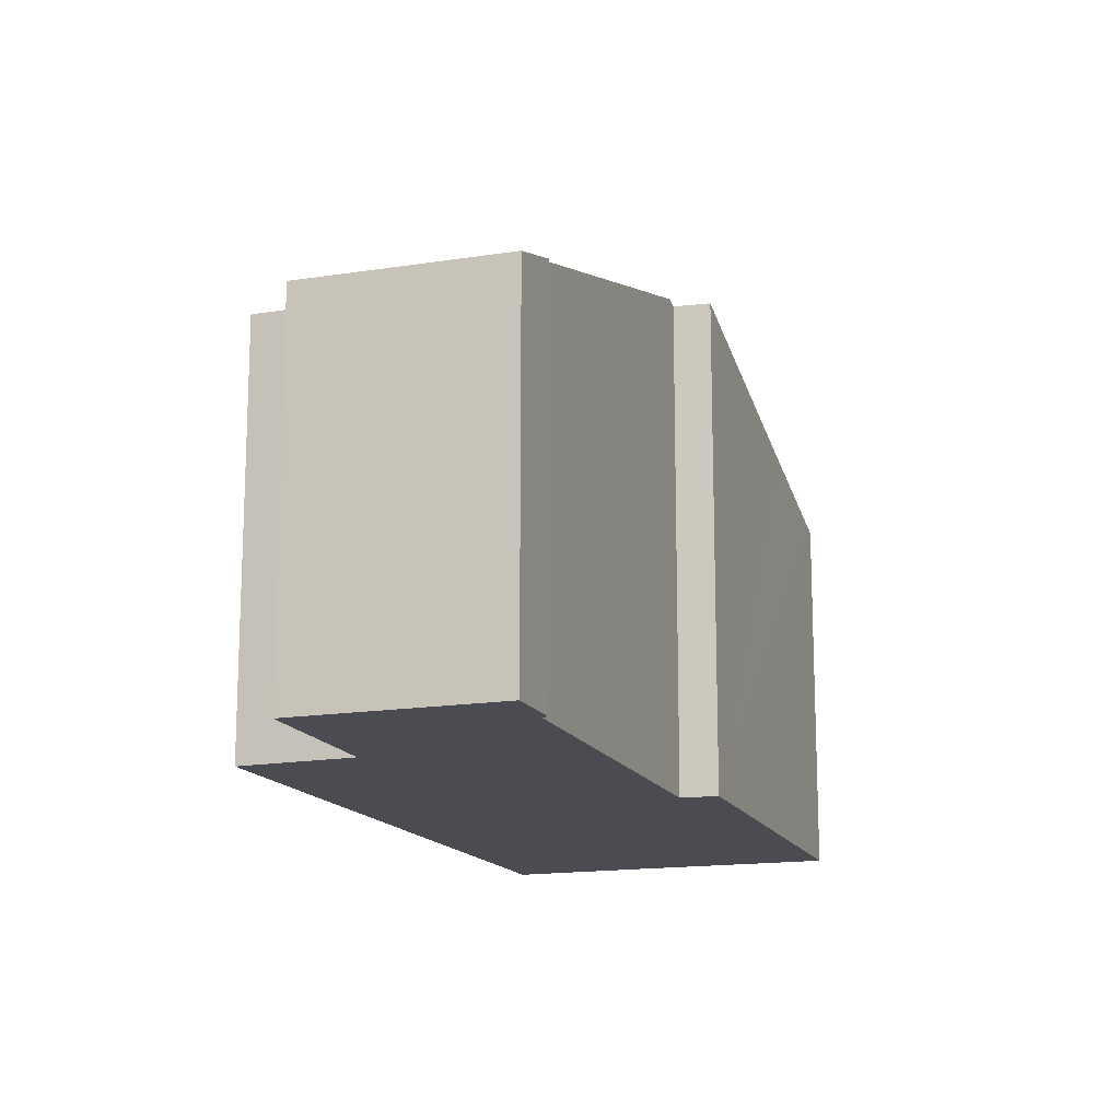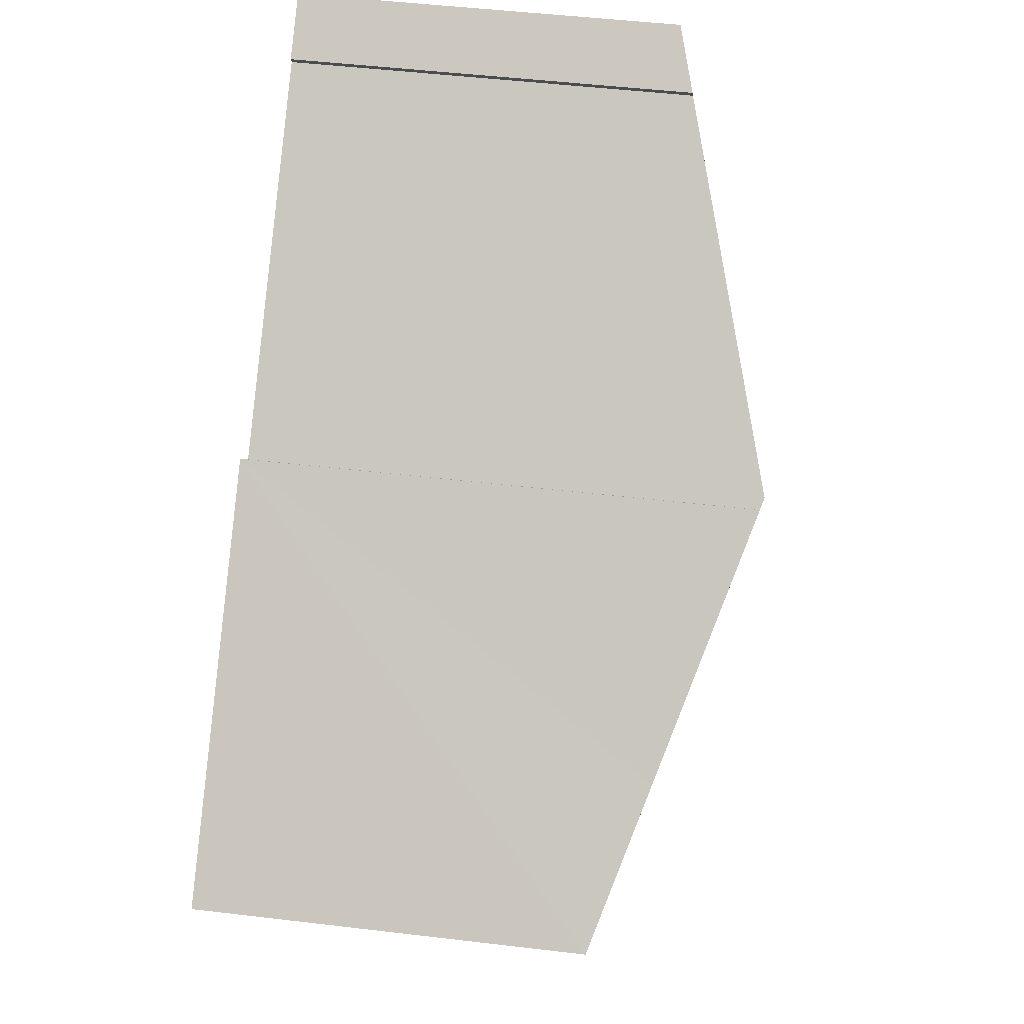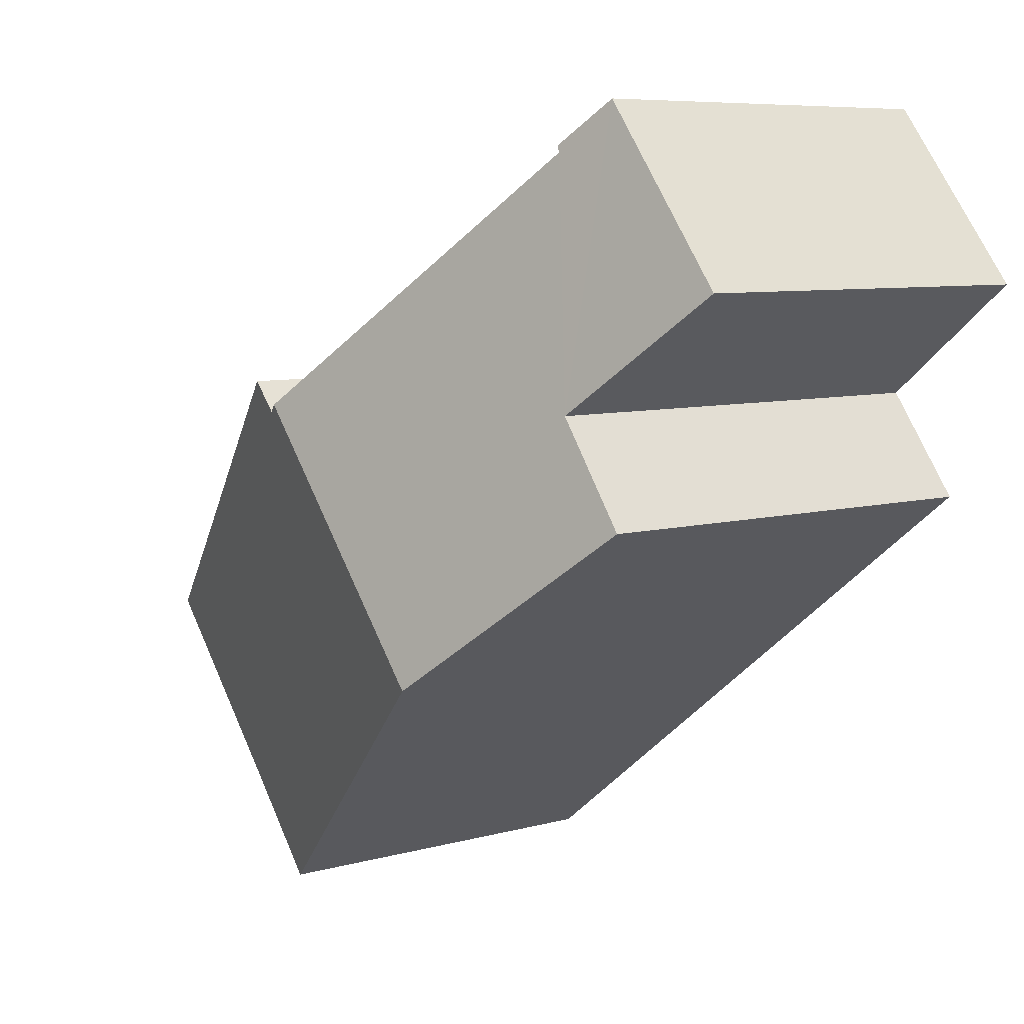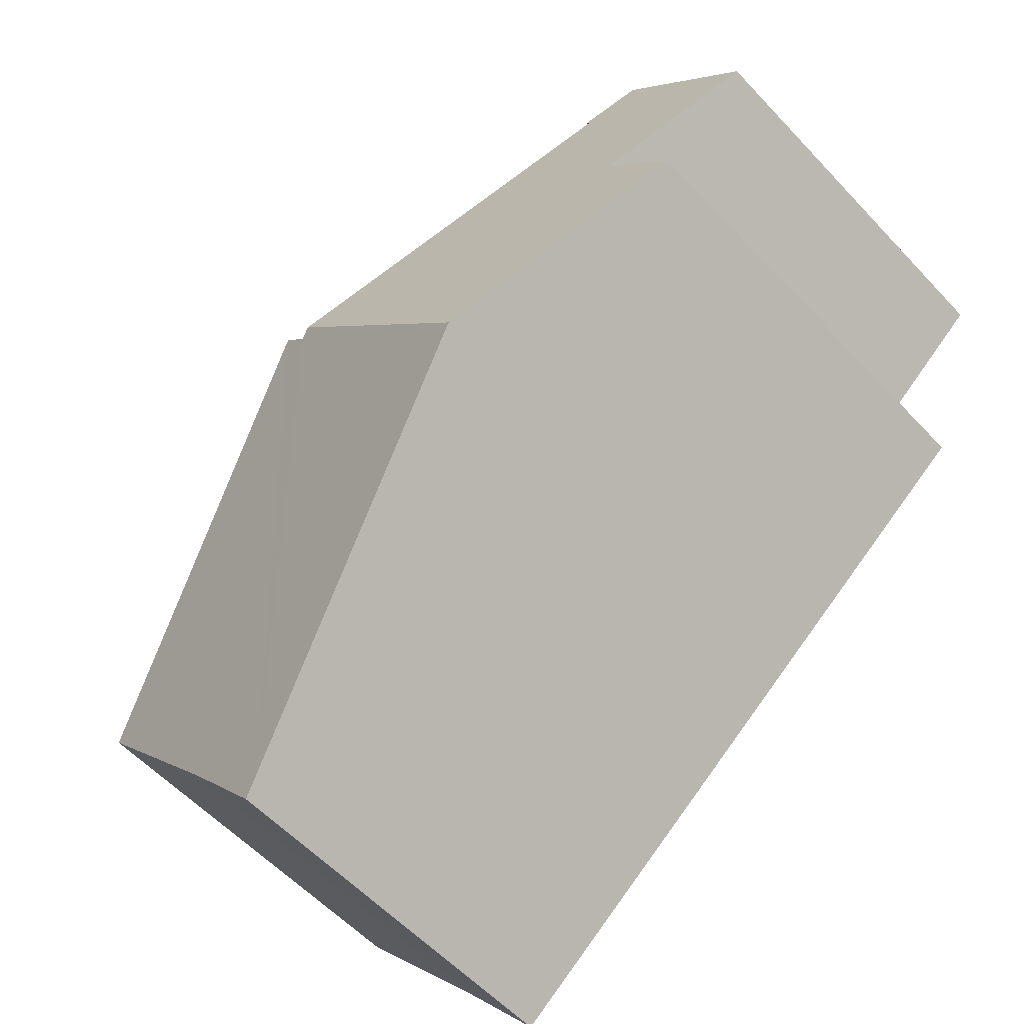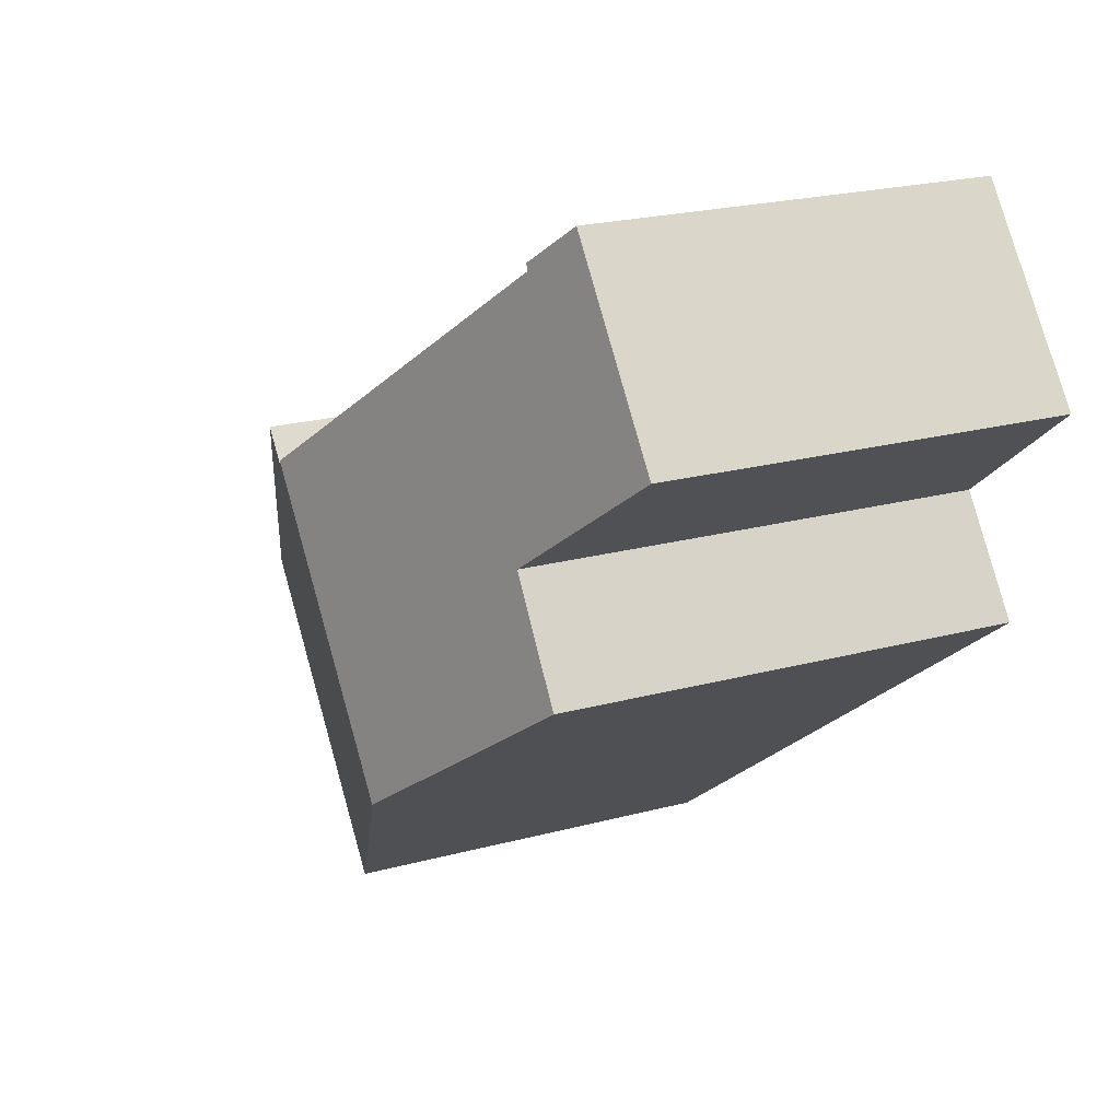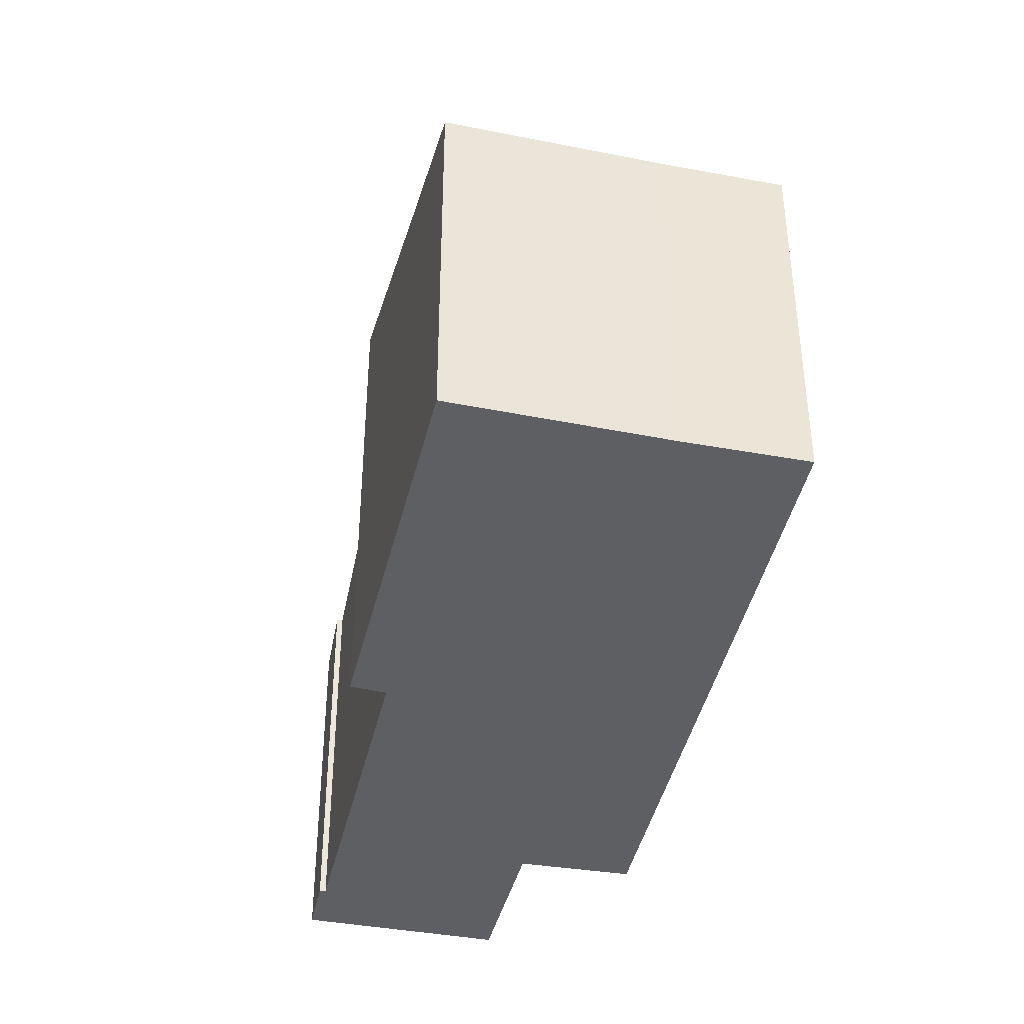
<metadata>
{"format":"obj","ext":"obj","renderer":"f3d","projection":"perspective","resolution":1024,"background":"white","views":[{"elev":-15.5,"azim":-32.5,"up":"+Y"},{"elev":48.4,"azim":97.6,"up":"+Z"},{"elev":7.2,"azim":-129.0,"up":"+Z"},{"elev":-57.4,"azim":-137.6,"up":"+Z"},{"elev":21.8,"azim":-115.4,"up":"+Z"},{"elev":-40.8,"azim":115.8,"up":"+Y"}]}
</metadata>
<code>
v  8.886 9.306 -2.174
v  11.34 7.099 -11.56
v  5.071 9.306 -6.783
v  9.061 9.244 -2.313
v  9.533 9.235 -1.792
v  13.39 7.843 -4.923
v  15.75 6.994 -6.827
v  13.13 6.994 -9.993
v  11.68 6.981 -11.82
v  13.56 6.994 -9.469
v  2.437 6.978 3.069
v  2.501 7.903 -2.028
v  0 7.001 4.287e-16
v  3.401 7.319 2.328
v  3.345 7.326 2.221
v  1.184 7.935 -3.8
v  1.681 8.113 -4.198
v  1.175 7.935 -3.812
v  3.401 -1.425e-16 2.328
v  2.437 -1.879e-16 3.069
v  3.345 -1.36e-16 2.221
v  9.061 1.416e-16 -2.313
v  8.886 1.331e-16 -2.174
v  9.533 1.097e-16 -1.792
v  15.75 4.18e-16 -6.827
v  13.39 3.014e-16 -4.923
v  13.13 6.119e-16 -9.993
v  13.56 5.798e-16 -9.469
v  11.68 7.238e-16 -11.82
v  1.175 2.334e-16 -3.812
v  2.501 1.242e-16 -2.028
v  1.184 2.327e-16 -3.8
v  0 0 0
v  11.34 7.081e-16 -11.56
v  5.071 4.153e-16 -6.783
v  1.681 2.571e-16 -4.198
g defaultobject
f 1 2 3
f 2 1 4
f 2 4 5
f 2 5 6
f 2 6 7
f 2 7 8
f 2 8 9
f 8 7 10
f 11 12 13
f 14 15 11
f 16 17 18
f 17 16 12
f 17 12 3
f 3 12 1
f 1 12 15
f 15 12 11
f 11 19 14
f 19 11 20
f 21 1 15
f 1 21 4
f 4 21 22
f 22 21 23
f 24 6 5
f 6 24 7
f 7 24 25
f 25 24 26
f 14 21 15
f 21 14 19
f 25 10 7
f 10 25 8
f 8 25 27
f 27 25 28
f 27 9 8
f 9 27 29
f 22 5 4
f 5 22 24
f 30 16 18
f 16 30 12
f 12 30 31
f 31 30 32
f 33 11 13
f 11 33 20
f 29 2 9
f 2 29 3
f 3 29 34
f 3 34 35
f 3 35 17
f 17 35 18
f 18 35 30
f 30 35 36
f 31 13 12
f 13 31 33
f 31 20 33
f 20 31 21
f 20 21 19
f 36 32 30
f 32 36 31
f 31 36 35
f 31 35 21
f 21 35 23
f 23 35 34
f 23 34 22
f 22 34 24
f 24 34 26
f 26 34 29
f 26 29 27
f 26 27 25
f 25 27 28

</code>
